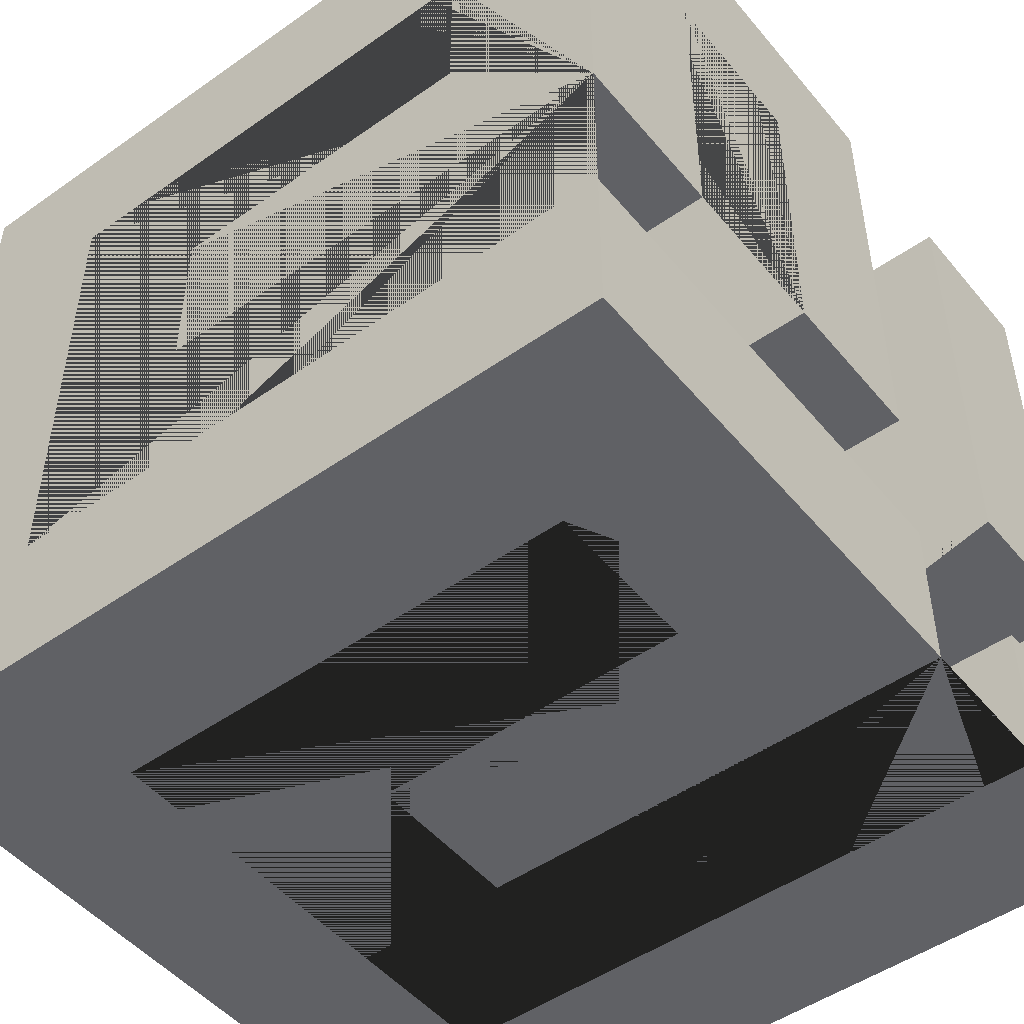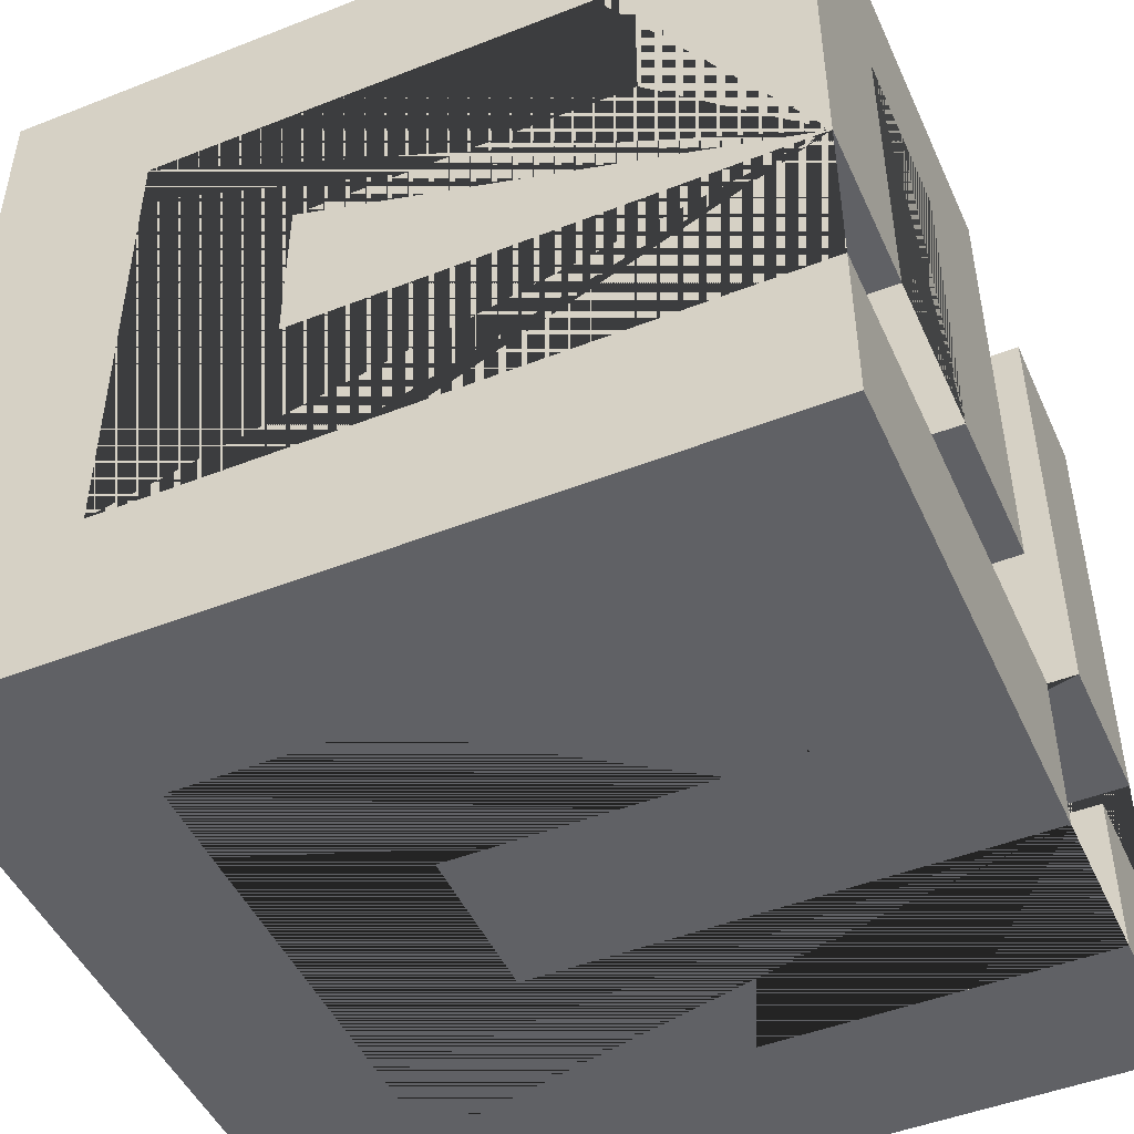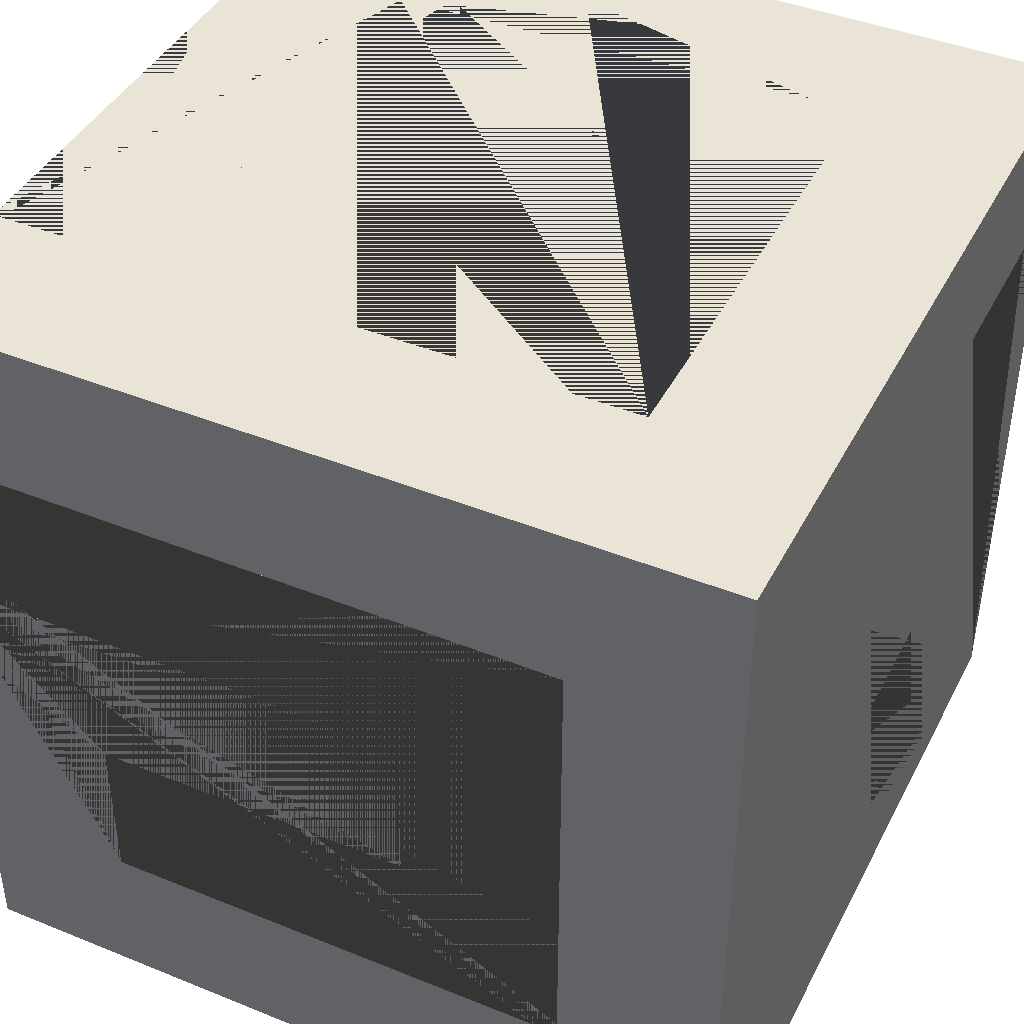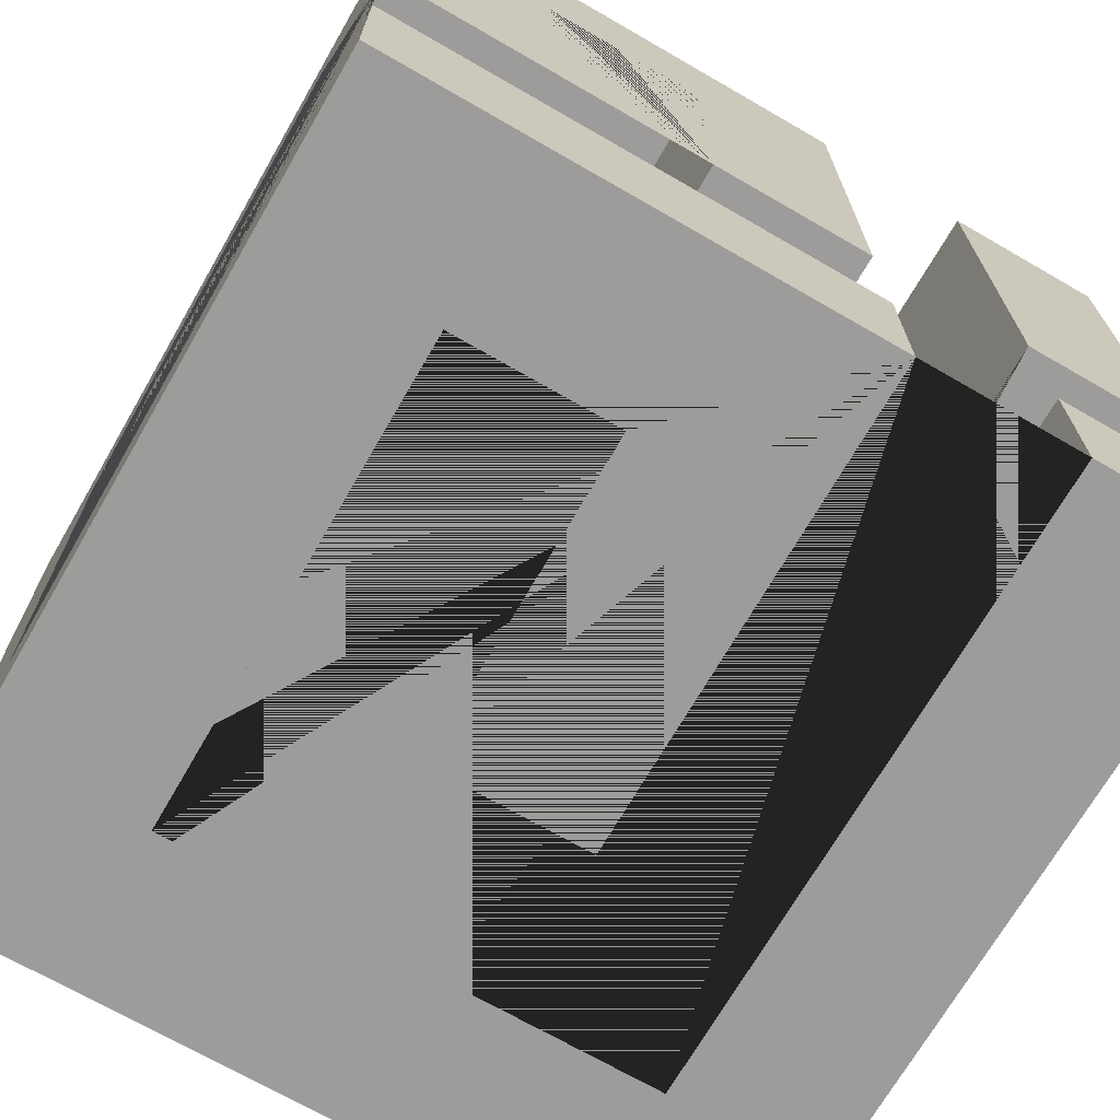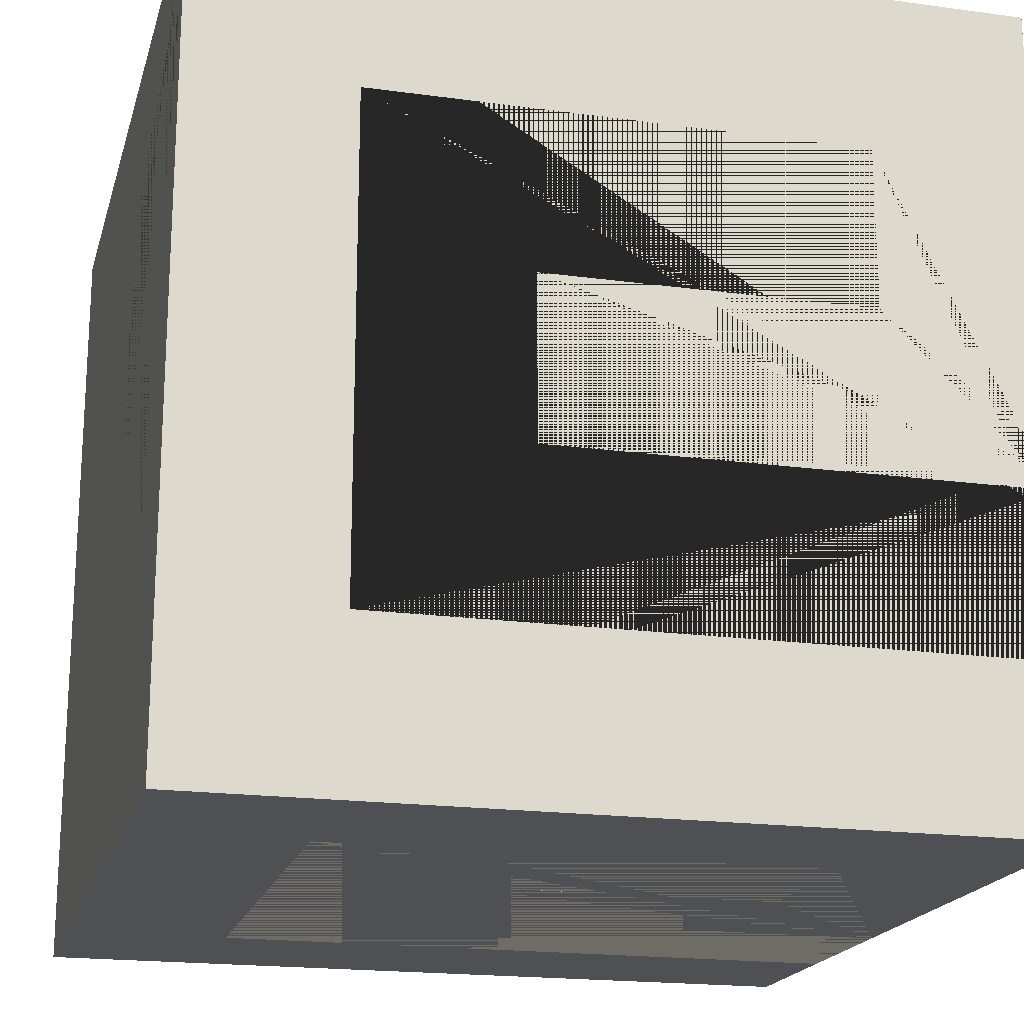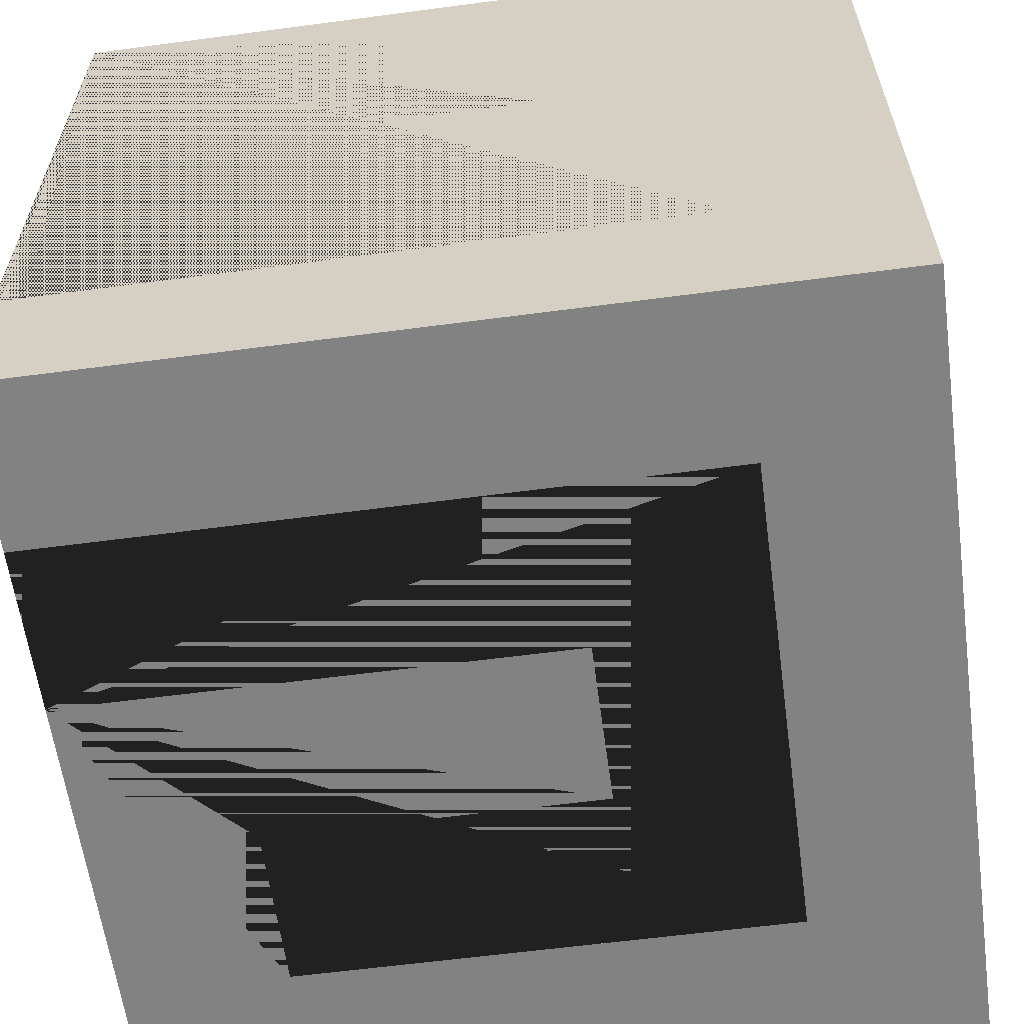
<metadata>
{"format":"obj","ext":"obj","renderer":"f3d","projection":"perspective","resolution":1024,"background":"white","views":[{"elev":-49.1,"azim":38.0,"up":"+Z"},{"elev":-47.8,"azim":23.8,"up":"+Z"},{"elev":42.6,"azim":-154.2,"up":"+Y"},{"elev":-70.3,"azim":60.0,"up":"+Z"},{"elev":-19.2,"azim":-14.4,"up":"+Z"},{"elev":-60.8,"azim":-172.3,"up":"+Z"}]}
</metadata>
<code>
g Mesh1 Group1 Model
v 5.684e-14 181.2 -0
v 5.684e-14 144.9 -0
v 181.2 144.9 -0
v 181.2 181.2 -0
f 1 2 3 4
v 1.137e-13 0 -0
v 5.684e-14 108.7 -0
v 1.137e-13 108.7 -108.7
v 1.99e-13 72.47 -108.7
v 8.527e-14 72.47 -36.23
v 8.527e-14 36.23 -36.23
v 1.705e-13 36.23 -144.9
v 5.684e-14 144.9 -144.9
v 0 181.2 -181.2
v 1.421e-13 0 -181.2
f 5 6 7 8 9 10 11 12 2 1 13 14
v 36.23 36.23 -1.137e-13
v 36.23 108.7 -0
v 181.2 0 -1.137e-13
v 181.2 108.7 -0
v 72.47 108.7 -0
v 72.47 72.47 -1.137e-13
v 144.9 72.47 -1.137e-13
v 144.9 36.23 -1.137e-13
f 15 16 6 5 17 18 19 20 21 22
v 36.23 72.47 -108.7
v 36.23 108.7 -108.7
v 36.23 36.23 -36.23
v 36.23 72.47 -36.23
f 23 24 16 15 25 26
f 8 7 24 23
f 7 6 16 24
f 9 8 23 26
f 10 9 26 25
v 36.23 36.23 -144.9
f 11 10 25 27
v 36.23 0 -144.9
v 36.23 0 -36.23
f 28 27 25 29
v 181.2 0 -144.9
v 181.2 108.7 -144.9
v 72.47 108.7 -144.9
v 72.47 72.47 -144.9
v 144.9 72.47 -144.9
v 144.9 36.23 -144.9
f 30 31 32 33 34 35 27 28
v 181.2 108.7 -181.2
v 181.2 0 -181.2
f 36 31 30 37
v 72.47 108.7 -181.2
f 36 38 32 31
v 181.2 181.2 -181.2
v 181.2 144.9 -181.2
v 36.23 144.9 -181.2
v 36.23 36.23 -181.2
v 144.9 36.23 -181.2
v 144.9 72.47 -181.2
v 72.47 72.47 -181.2
f 36 37 14 13 39 40 41 42 43 44 45 38
v 181.2 0 -108.7
v 144.9 0 -36.23
v 144.9 0 -72.47
v 72.47 0 -72.47
v 72.47 0 -108.7
f 46 17 5 14 37 30 28 29 47 48 49 50
v 181.2 72.47 -108.7
v 181.2 108.7 -108.7
v 181.2 36.23 -108.7
v 181.2 36.23 -36.23
v 181.2 72.47 -36.23
f 51 52 18 17 46 53 54 55
v 72.47 72.47 -108.7
v 72.47 108.7 -108.7
f 52 51 56 57
v 144.9 72.47 -36.23
v 144.9 72.47 -72.47
v 72.47 72.47 -72.47
f 58 59 60 56 51 55
v 144.9 108.7 -36.23
v 144.9 108.7 -72.47
f 59 58 61 62
v 72.47 72.47 -36.23
v 72.47 108.7 -36.23
f 58 63 64 61
f 21 20 63 58
f 19 64 63 20
v 72.47 108.7 -72.47
f 19 18 52 57 65 62 61 64
f 60 65 57 56
f 60 59 62 65
v 144.9 36.23 -36.23
f 21 58 66 22
f 66 58 55 54
v 72.47 36.23 -72.47
v 144.9 36.23 -72.47
v 72.47 36.23 -108.7
f 67 68 66 54 53 69
f 68 67 49 48
f 49 67 69 50
f 69 53 46 50
f 47 66 68 48
f 25 66 47 29
f 22 66 25 15
v 181.2 181.2 -181.2
v 1.137e-13 181.2 -181.2
f 70 39 13 71
v 181.2 181.2 -144.9
v 181.2 144.9 -144.9
f 72 73 40 39 70
v 36.23 181.2 -144.9
v 36.23 144.9 -144.9
f 74 75 73 72
v 36.23 144.9 -36.23
v 36.23 181.2 -36.23
f 76 75 74 77
v 144.9 144.9 -36.23
v 144.9 144.9 -72.47
v 72.47 144.9 -72.47
v 72.47 144.9 -108.7
v 181.2 144.9 -108.7
f 75 76 78 79 80 81 82 3 2 12
v 144.9 181.2 -36.23
f 78 76 77 83
v 181.2 181.2 -1.137e-13
v 181.2 181.2 -108.7
v 72.47 181.2 -108.7
v 72.47 181.2 -72.47
v 144.9 181.2 -72.47
v 1.137e-13 181.2 -1.137e-13
f 84 85 86 87 88 83 77 74 72 70 71 89
f 3 82 85 84 4
f 85 82 81 86
f 81 80 87 86
f 80 79 88 87
f 79 78 83 88
f 89 1 4 84
f 71 13 1 89
f 12 11 27 75
f 42 41 75 27
f 41 40 73 75
f 43 42 27 35
f 44 43 35 34
f 45 44 34 33
f 38 45 33 32

</code>
